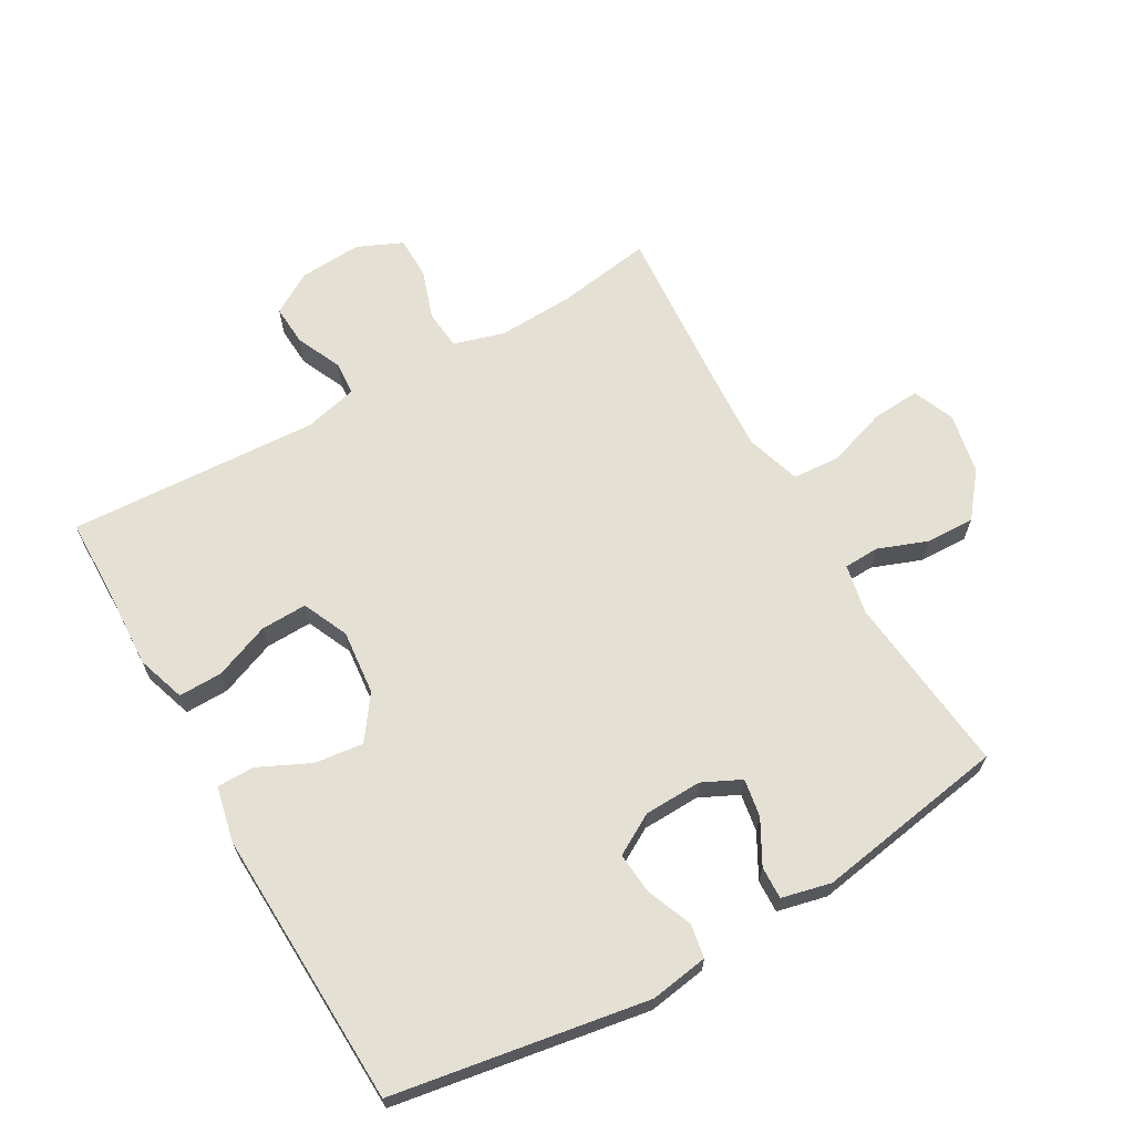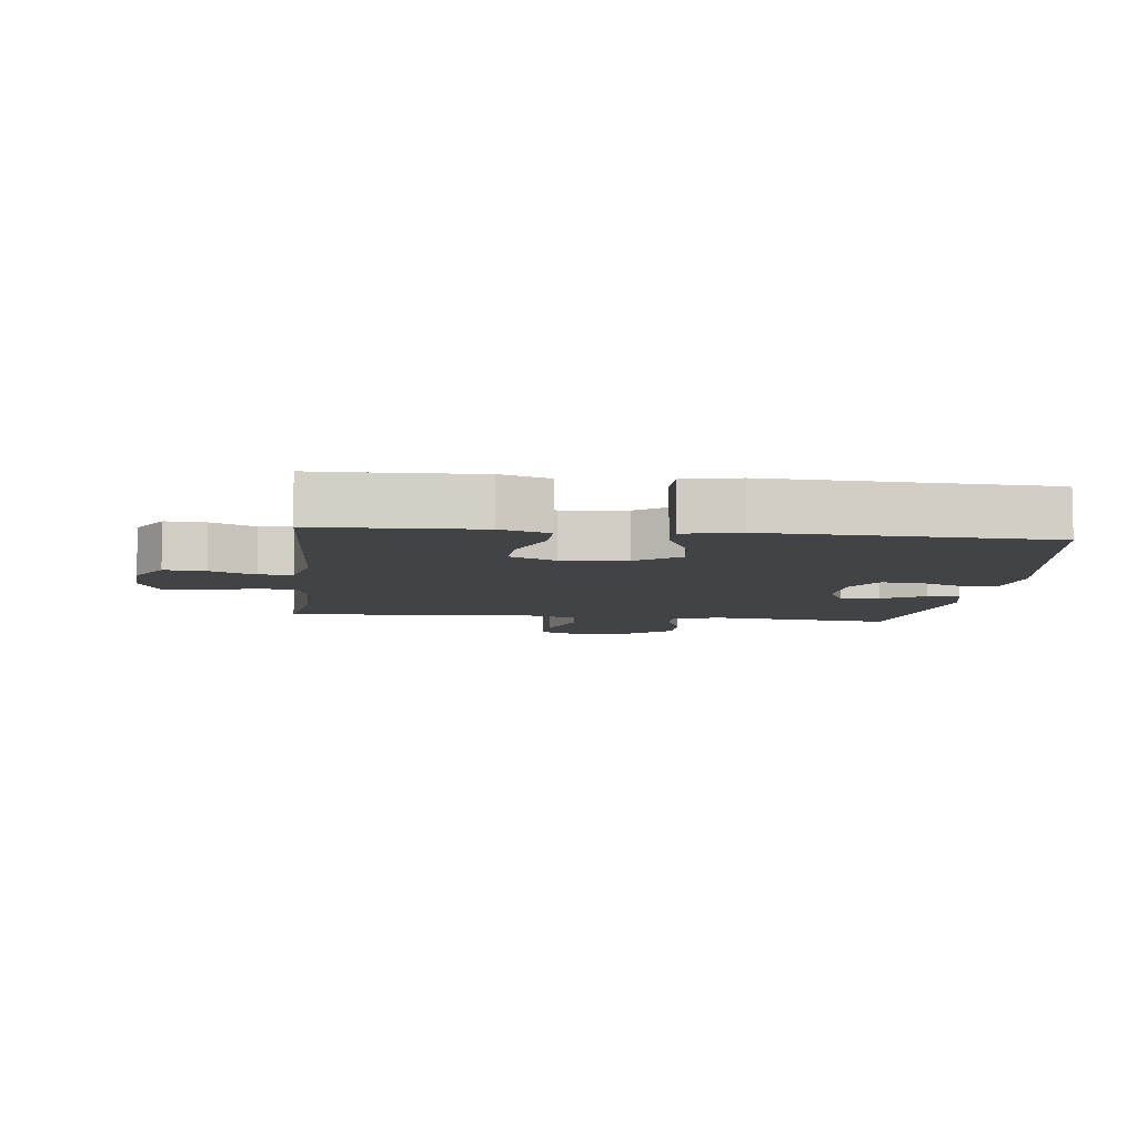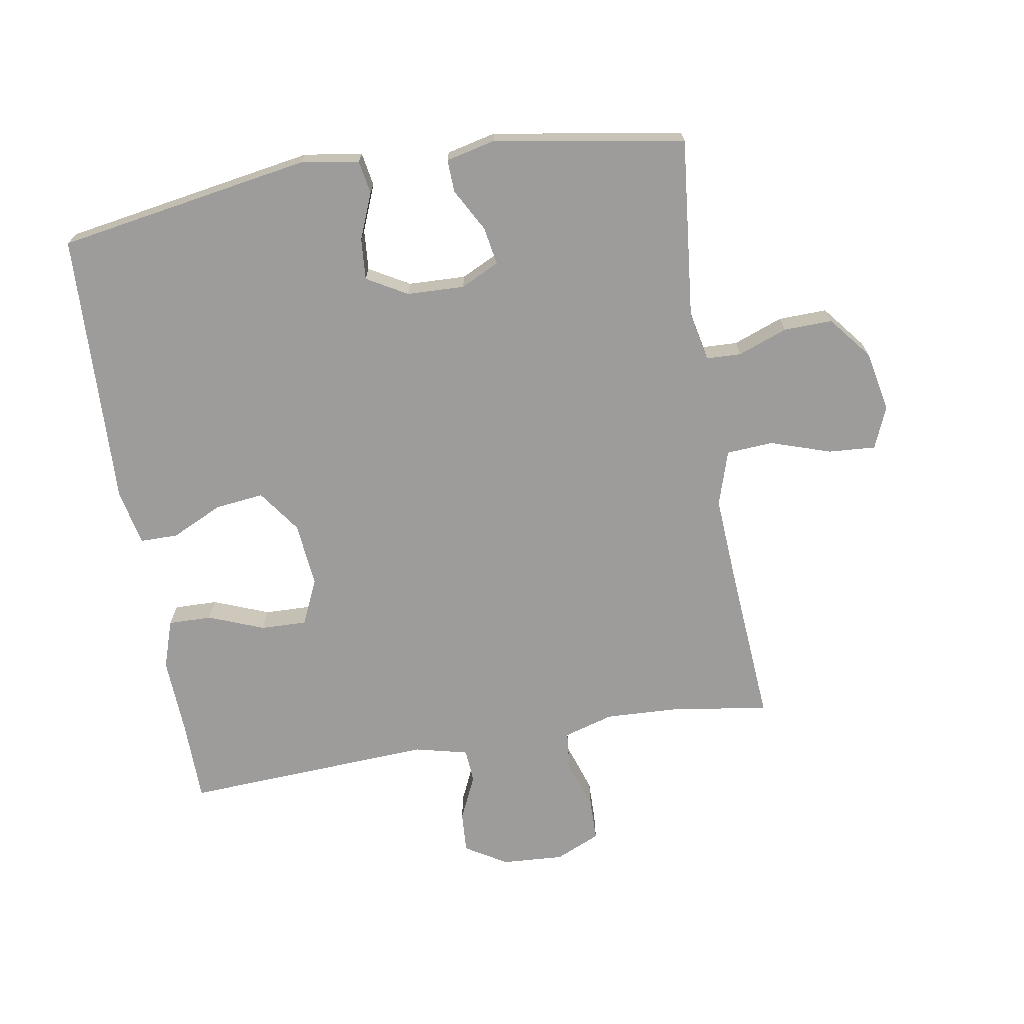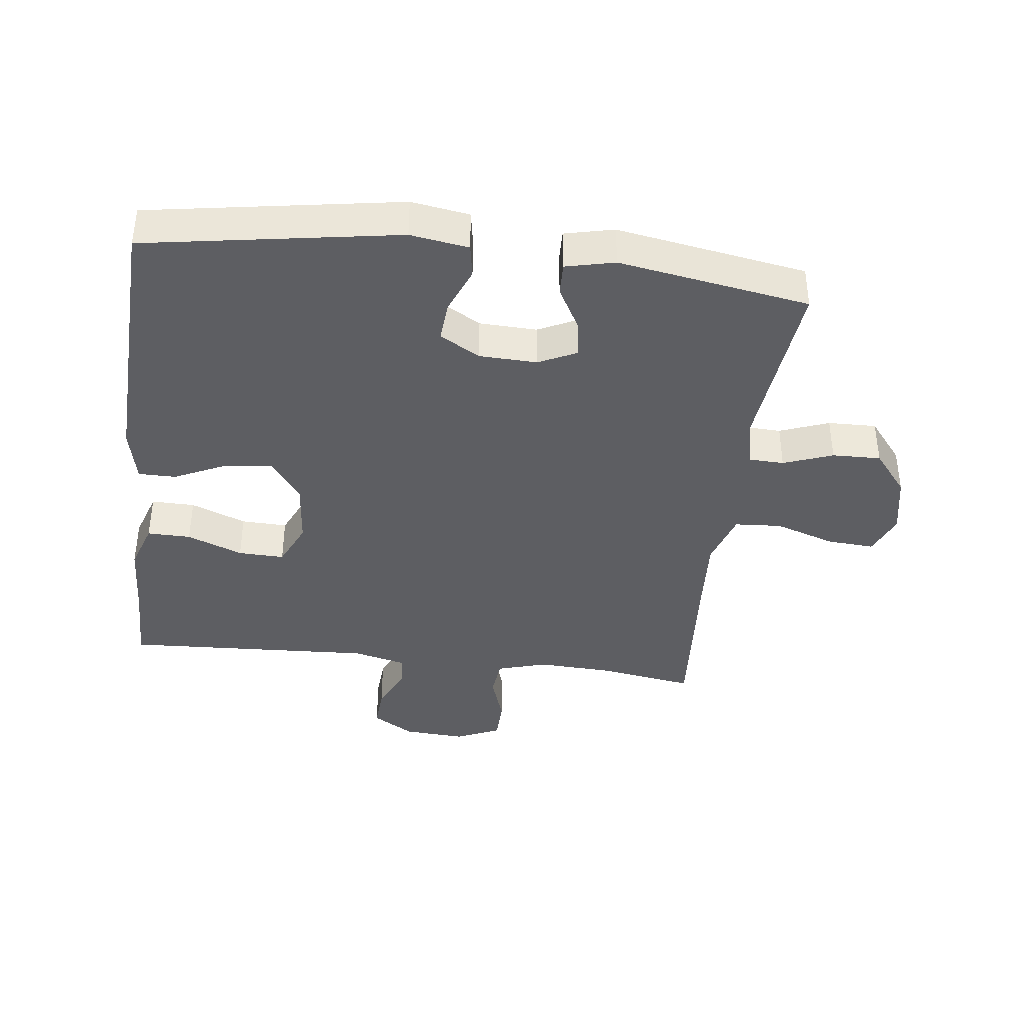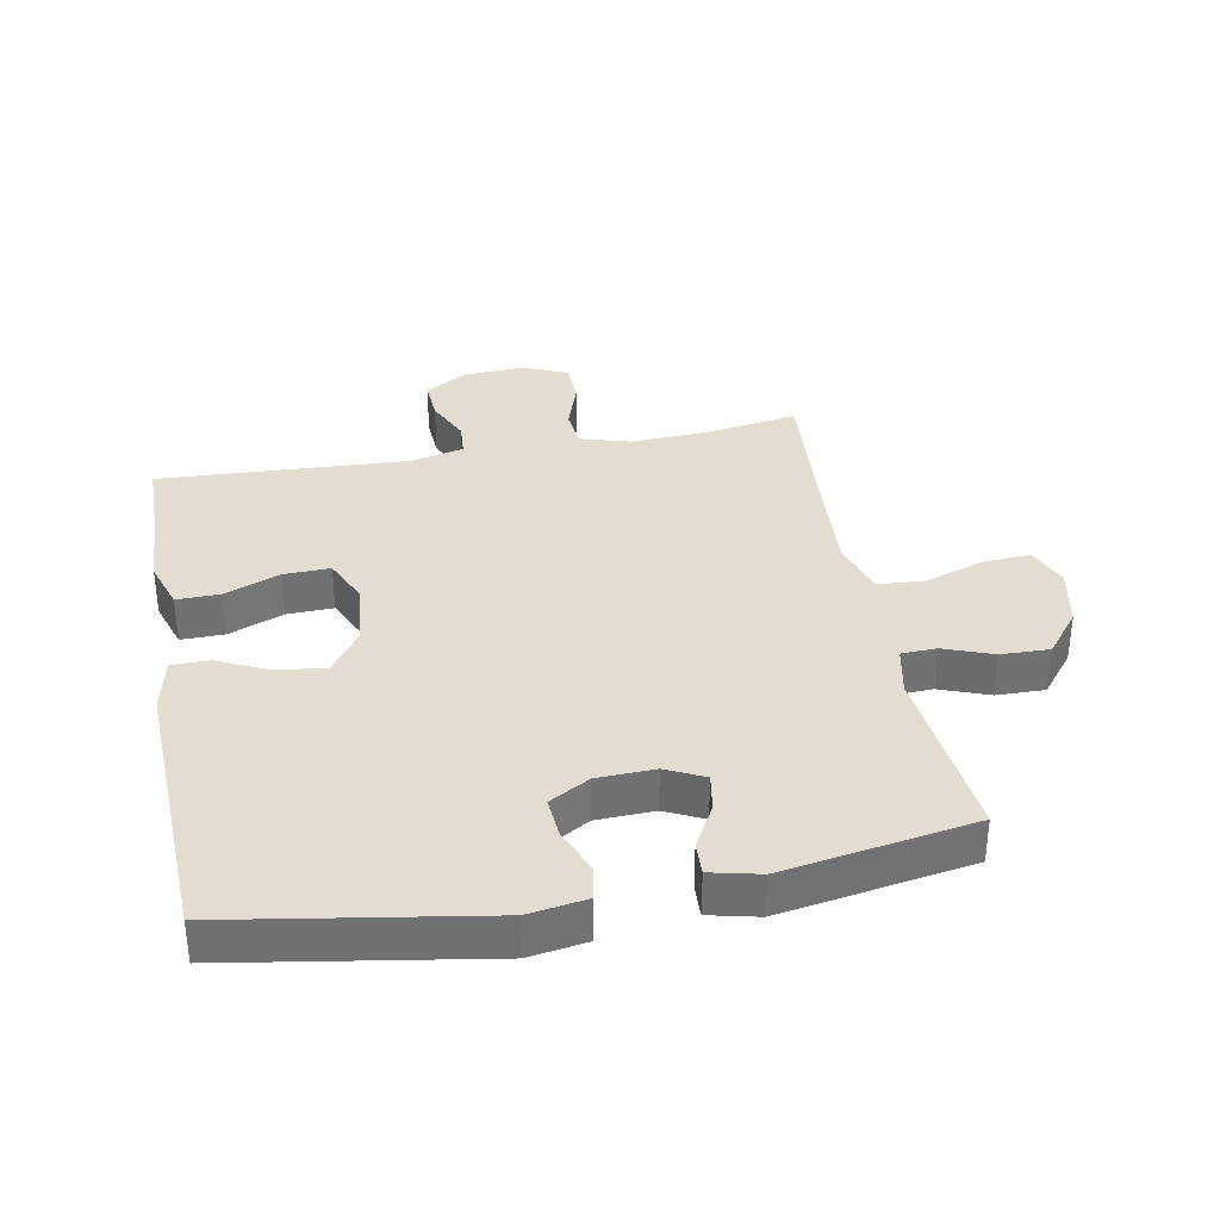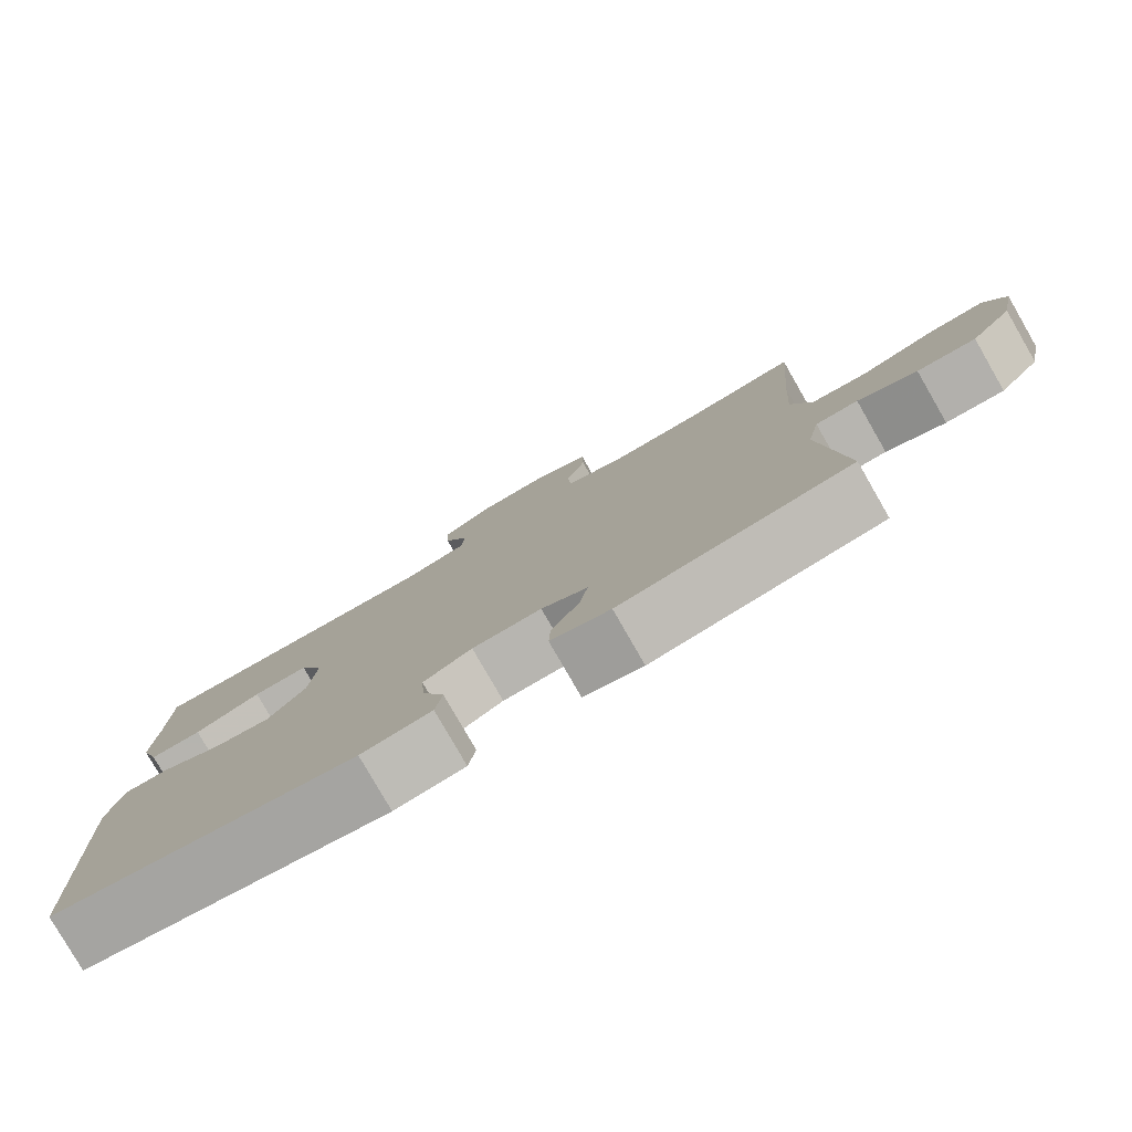
<metadata>
{"format":"obj","ext":"obj","renderer":"f3d","projection":"perspective","resolution":1024,"background":"white","views":[{"elev":65.9,"azim":150.2,"up":"+Y"},{"elev":-7.4,"azim":83.3,"up":"+Y"},{"elev":-70.2,"azim":-170.5,"up":"+Y"},{"elev":-39.3,"azim":172.9,"up":"+Y"},{"elev":35.3,"azim":169.3,"up":"+Y"},{"elev":-79.8,"azim":-150.1,"up":"+Z"}]}
</metadata>
<code>
v 0.5 0.07 -0.5
v 0.105 0.07 -0.566
v 0.014 0.07 -0.552
v 0.005 0.07 -0.5
v 0.034 0.07 -0.428
v 0.039 0.07 -0.364
v -0.024 0.07 -0.328
v -0.114 0.07 -0.325
v -0.174 0.07 -0.354
v -0.164 0.07 -0.413
v -0.127 0.07 -0.48
v -0.125 0.07 -0.531
v -0.202 0.07 -0.549
v -0.5 0.07 -0.5
v -0.471 0.07 -0.218
v -0.487 0.07 -0.141
v -0.542 0.07 -0.139
v -0.619 0.07 -0.168
v -0.695 0.07 -0.17
v -0.749 0.07 -0.103
v -0.768 0.07 -0.008
v -0.741 0.07 0.057
v -0.667 0.07 0.052
v -0.573 0.07 0.021
v -0.5 0.07 0.026
v -0.473 0.07 0.112
v -0.481 0.07 0.244
v -0.5 0.07 0.5
v -0.352 0.07 0.477
v -0.233 0.07 0.472
v -0.155 0.07 0.495
v -0.149 0.07 0.556
v -0.175 0.07 0.634
v -0.174 0.07 0.7
v -0.104 0.07 0.731
v -0.007 0.07 0.725
v 0.058 0.07 0.686
v 0.054 0.07 0.622
v 0.022 0.07 0.552
v 0.026 0.07 0.499
v 0.109 0.07 0.479
v 0.5 0.07 0.5
v 0.502 0.07 0.369
v 0.508 0.07 0.249
v 0.483 0.07 0.173
v 0.415 0.07 0.174
v 0.328 0.07 0.208
v 0.256 0.07 0.21
v 0.224 0.07 0.139
v 0.234 0.07 0.038
v 0.282 0.07 -0.029
v 0.358 0.07 -0.02
v 0.438 0.07 0.018
v 0.497 0.07 0.018
v 0.516 0.07 -0.068
v 0.5 0 -0.5
v 0.105 0 -0.566
v 0.014 0 -0.552
v 0.005 0 -0.5
v 0.034 0 -0.428
v 0.039 0 -0.364
v -0.024 0 -0.328
v -0.114 0 -0.325
v -0.174 0 -0.354
v -0.164 0 -0.413
v -0.127 0 -0.48
v -0.125 0 -0.531
v -0.202 0 -0.549
v -0.5 0 -0.5
v -0.471 0 -0.218
v -0.487 0 -0.141
v -0.542 0 -0.139
v -0.619 0 -0.168
v -0.695 0 -0.17
v -0.749 0 -0.103
v -0.768 0 -0.008
v -0.741 0 0.057
v -0.667 0 0.052
v -0.573 0 0.021
v -0.5 0 0.026
v -0.473 0 0.112
v -0.481 0 0.244
v -0.5 0 0.5
v -0.352 0 0.477
v -0.233 0 0.472
v -0.155 0 0.495
v -0.149 0 0.556
v -0.175 0 0.634
v -0.174 0 0.7
v -0.104 0 0.731
v -0.007 0 0.725
v 0.058 0 0.686
v 0.054 0 0.622
v 0.022 0 0.552
v 0.026 0 0.499
v 0.109 0 0.479
v 0.5 0 0.5
v 0.502 0 0.369
v 0.508 0 0.249
v 0.483 0 0.173
v 0.415 0 0.174
v 0.328 0 0.208
v 0.256 0 0.21
v 0.224 0 0.139
v 0.234 0 0.038
v 0.282 0 -0.029
v 0.358 0 -0.02
v 0.438 0 0.018
v 0.497 0 0.018
v 0.516 0 -0.068
f 52 53 54 55
f 51 52 55 1
f 50 51 1 2
f 49 50 2 3
f 44 45 46 47
f 43 44 47 48
f 41 42 43 48
f 40 41 48 49
f 36 37 38 39
f 36 39 40
f 35 36 40
f 32 33 34 35
f 31 32 35 40
f 30 31 40 49
f 27 28 29
f 26 27 29 30
f 25 26 30 49
f 21 22 23 24
f 21 24 25
f 20 21 25
f 17 18 19 20
f 16 17 20 25
f 15 16 25 49
f 10 11 12 13
f 9 10 13 14
f 8 9 14 15
f 3 4 5
f 49 3 5
f 49 5 6
f 7 8 15 49
f 6 7 49
f 110 109 108 107
f 56 110 107 106
f 57 56 106 105
f 58 57 105 104
f 102 101 100 99
f 103 102 99 98
f 103 98 97 96
f 104 103 96 95
f 94 93 92 91
f 95 94 91
f 95 91 90
f 90 89 88 87
f 95 90 87 86
f 104 95 86 85
f 84 83 82
f 85 84 82 81
f 104 85 81 80
f 79 78 77 76
f 80 79 76
f 80 76 75
f 75 74 73 72
f 80 75 72 71
f 104 80 71 70
f 68 67 66 65
f 69 68 65 64
f 70 69 64 63
f 60 59 58
f 60 58 104
f 61 60 104
f 104 70 63 62
f 104 62 61
f 1 56 57 2
f 2 57 58 3
f 3 58 59 4
f 4 59 60 5
f 5 60 61 6
f 6 61 62 7
f 7 62 63 8
f 8 63 64 9
f 9 64 65 10
f 10 65 66 11
f 11 66 67 12
f 12 67 68 13
f 13 68 69 14
f 14 69 70 15
f 15 70 71 16
f 16 71 72 17
f 17 72 73 18
f 18 73 74 19
f 19 74 75 20
f 20 75 76 21
f 21 76 77 22
f 22 77 78 23
f 23 78 79 24
f 24 79 80 25
f 25 80 81 26
f 26 81 82 27
f 27 82 83 28
f 28 83 84 29
f 29 84 85 30
f 30 85 86 31
f 31 86 87 32
f 32 87 88 33
f 33 88 89 34
f 34 89 90 35
f 35 90 91 36
f 36 91 92 37
f 37 92 93 38
f 38 93 94 39
f 39 94 95 40
f 40 95 96 41
f 41 96 97 42
f 42 97 98 43
f 43 98 99 44
f 44 99 100 45
f 45 100 101 46
f 46 101 102 47
f 47 102 103 48
f 48 103 104 49
f 49 104 105 50
f 50 105 106 51
f 51 106 107 52
f 52 107 108 53
f 53 108 109 54
f 54 109 110 55
f 55 110 56 1

</code>
